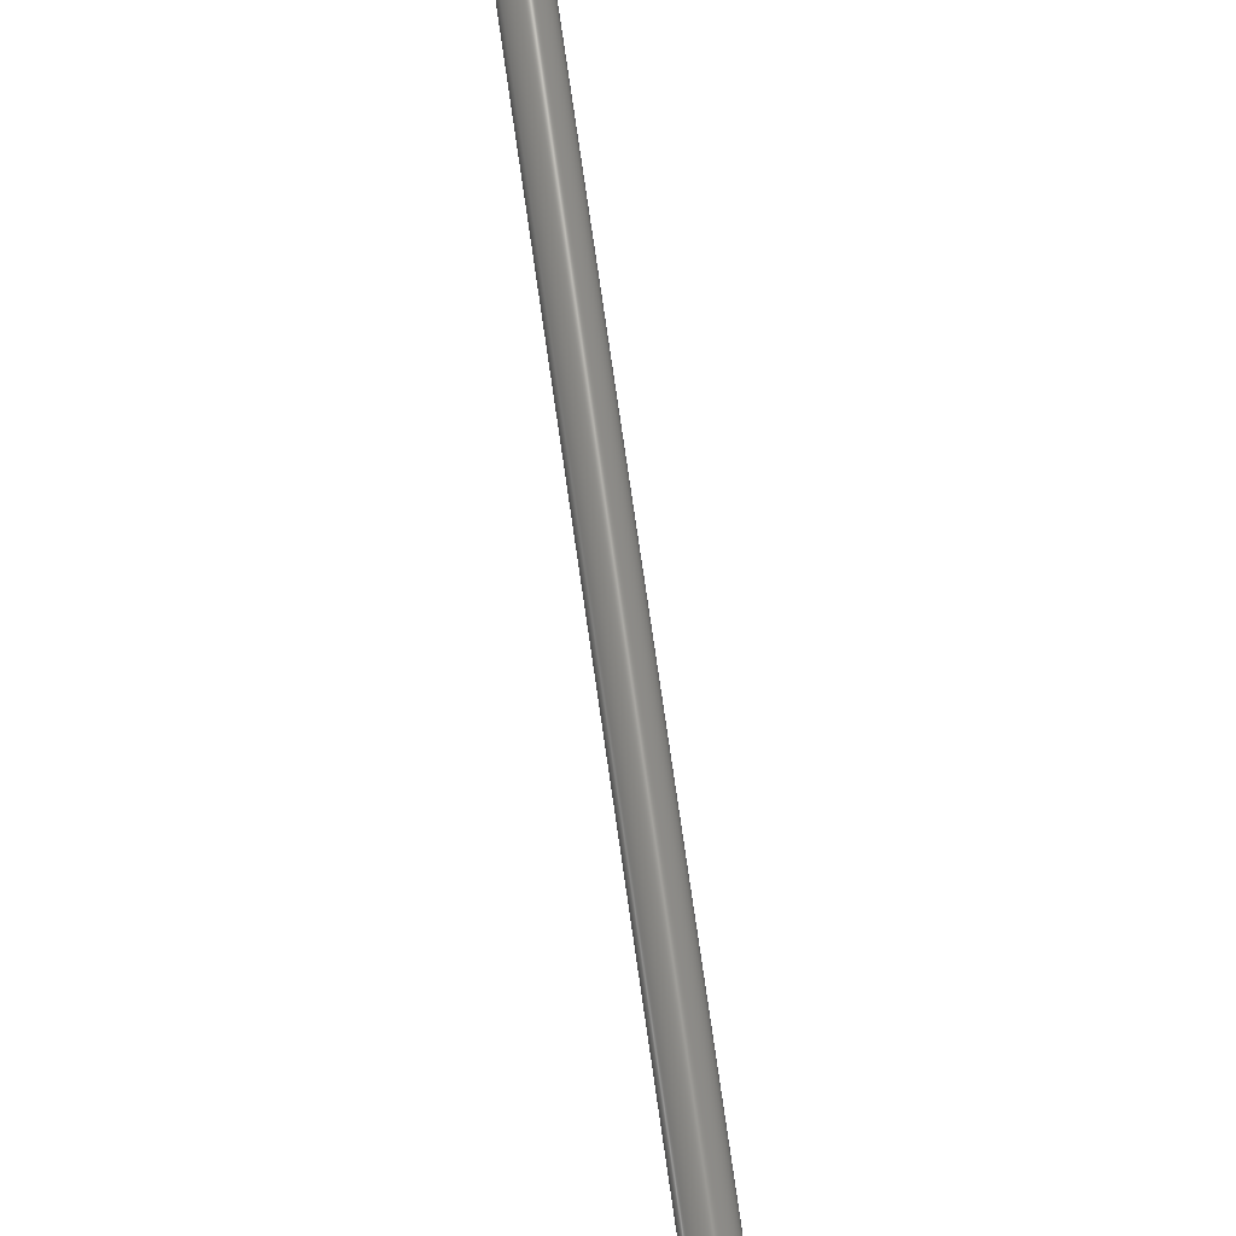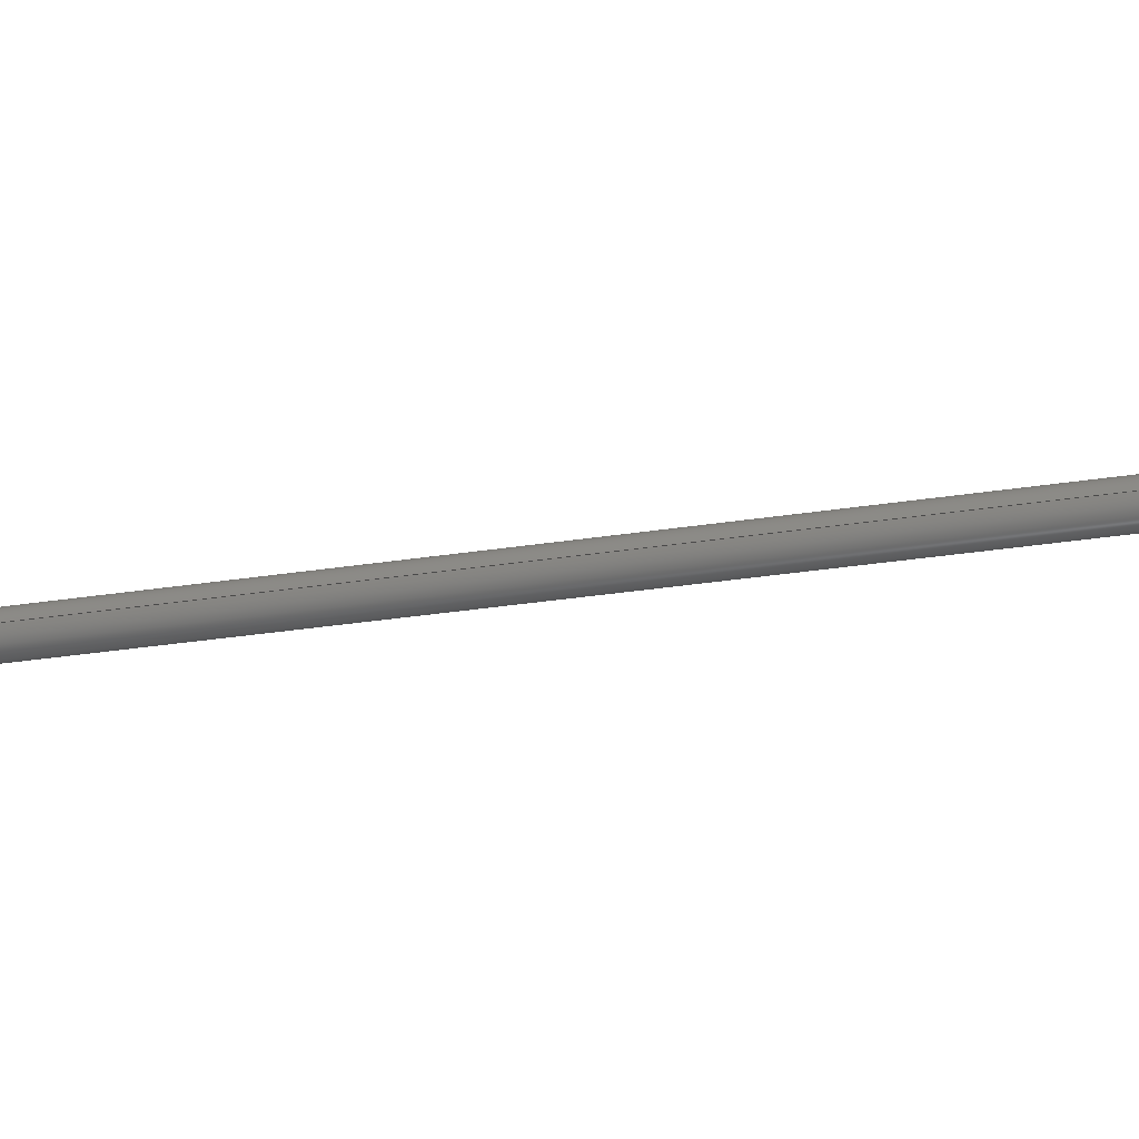
<metadata>
{"format":"step","ext":"step","renderer":"f3d","projection":"perspective","resolution":1024,"background":"white","views":[{"elev":69.1,"azim":-19.9,"up":"+Y"},{"elev":-24.8,"azim":93.4,"up":"+Y"}]}
</metadata>
<code>
ISO-10303-21;
DATA;
#1 = APPLICATION_PROTOCOL_DEFINITION('international standard',
  'automotive_design',2000,#2);
#2 = APPLICATION_CONTEXT(
  'core data for automotive mechanical design processes');
#3 = SHAPE_DEFINITION_REPRESENTATION(#4,#10);
#4 = PRODUCT_DEFINITION_SHAPE('','',#5);
#5 = PRODUCT_DEFINITION('design','',#6,#9);
#6 = PRODUCT_DEFINITION_FORMATION('','',#7);
#7 = PRODUCT('MastLower','MastLower','',(#8));
#8 = PRODUCT_CONTEXT('',#2,'mechanical');
#9 = PRODUCT_DEFINITION_CONTEXT('part definition',#2,'design');
#10 = ADVANCED_BREP_SHAPE_REPRESENTATION('',(#11,#15),#201);
#11 = AXIS2_PLACEMENT_3D('',#12,#13,#14);
#12 = CARTESIAN_POINT('',(0,0,0));
#13 = DIRECTION('',(0,0,1));
#14 = DIRECTION('',(1,0,-0));
#15 = MANIFOLD_SOLID_BREP('',#16);
#16 = CLOSED_SHELL('',(#17,#105,#140,#174));
#17 = ADVANCED_FACE('',(#18),#32,.T.);
#18 = FACE_BOUND('',#19,.F.);
#19 = EDGE_LOOP('',(#20,#50,#77,#78));
#20 = ORIENTED_EDGE('',*,*,#21,.T.);
#21 = EDGE_CURVE('',#22,#24,#26,.T.);
#22 = VERTEX_POINT('',#23);
#23 = CARTESIAN_POINT('',(490.7,0,105.4));
#24 = VERTEX_POINT('',#25);
#25 = CARTESIAN_POINT('',(316,0,927));
#26 = SEAM_CURVE('',#27,(#31,#43),.PCURVE_S1);
#27 = LINE('',#28,#29);
#28 = CARTESIAN_POINT('',(490.7,0,105.4));
#29 = VECTOR('',#30,1);
#30 = DIRECTION('',(-0.2079,0,0.9781));
#31 = PCURVE('',#32,#37);
#32 = CYLINDRICAL_SURFACE('',#33,7);
#33 = AXIS2_PLACEMENT_3D('',#34,#35,#36);
#34 = CARTESIAN_POINT('',(483.8,0,103.9));
#35 = DIRECTION('',(0.2079,-0,-0.9781));
#36 = DIRECTION('',(0.9781,0,0.2079));
#37 = DEFINITIONAL_REPRESENTATION('',(#38),#42);
#38 = LINE('',#39,#40);
#39 = CARTESIAN_POINT('',(-0,0));
#40 = VECTOR('',#41,1);
#41 = DIRECTION('',(-0,-1));
#42 = ( GEOMETRIC_REPRESENTATION_CONTEXT(2) 
PARAMETRIC_REPRESENTATION_CONTEXT() REPRESENTATION_CONTEXT('2D SPACE',''
  ) );
#43 = PCURVE('',#32,#44);
#44 = DEFINITIONAL_REPRESENTATION('',(#45),#49);
#45 = LINE('',#46,#47);
#46 = CARTESIAN_POINT('',(-6.283,0));
#47 = VECTOR('',#48,1);
#48 = DIRECTION('',(-0,-1));
#49 = ( GEOMETRIC_REPRESENTATION_CONTEXT(2) 
PARAMETRIC_REPRESENTATION_CONTEXT() REPRESENTATION_CONTEXT('2D SPACE',''
  ) );
#50 = ORIENTED_EDGE('',*,*,#51,.T.);
#51 = EDGE_CURVE('',#24,#24,#52,.T.);
#52 = SURFACE_CURVE('',#53,(#58,#65),.PCURVE_S1);
#53 = CIRCLE('',#54,7);
#54 = AXIS2_PLACEMENT_3D('',#55,#56,#57);
#55 = CARTESIAN_POINT('',(309.2,0,925.5));
#56 = DIRECTION('',(-0.2079,0,0.9781));
#57 = DIRECTION('',(0.9781,0,0.2079));
#58 = PCURVE('',#32,#59);
#59 = DEFINITIONAL_REPRESENTATION('',(#60),#64);
#60 = LINE('',#61,#62);
#61 = CARTESIAN_POINT('',(-0,-840));
#62 = VECTOR('',#63,1);
#63 = DIRECTION('',(-1,0));
#64 = ( GEOMETRIC_REPRESENTATION_CONTEXT(2) 
PARAMETRIC_REPRESENTATION_CONTEXT() REPRESENTATION_CONTEXT('2D SPACE',''
  ) );
#65 = PCURVE('',#66,#71);
#66 = PLANE('',#67);
#67 = AXIS2_PLACEMENT_3D('',#68,#69,#70);
#68 = CARTESIAN_POINT('',(309.2,5e-16,925.5));
#69 = DIRECTION('',(-0.2079,0,0.9781));
#70 = DIRECTION('',(0.9781,0,0.2079));
#71 = DEFINITIONAL_REPRESENTATION('',(#72),#76);
#72 = CIRCLE('',#73,7);
#73 = AXIS2_PLACEMENT_2D('',#74,#75);
#74 = CARTESIAN_POINT('',(2e-16,-5e-16));
#75 = DIRECTION('',(1,0));
#76 = ( GEOMETRIC_REPRESENTATION_CONTEXT(2) 
PARAMETRIC_REPRESENTATION_CONTEXT() REPRESENTATION_CONTEXT('2D SPACE',''
  ) );
#77 = ORIENTED_EDGE('',*,*,#21,.F.);
#78 = ORIENTED_EDGE('',*,*,#79,.F.);
#79 = EDGE_CURVE('',#22,#22,#80,.T.);
#80 = SURFACE_CURVE('',#81,(#86,#93),.PCURVE_S1);
#81 = CIRCLE('',#82,7);
#82 = AXIS2_PLACEMENT_3D('',#83,#84,#85);
#83 = CARTESIAN_POINT('',(483.8,0,103.9));
#84 = DIRECTION('',(-0.2079,0,0.9781));
#85 = DIRECTION('',(0.9781,0,0.2079));
#86 = PCURVE('',#32,#87);
#87 = DEFINITIONAL_REPRESENTATION('',(#88),#92);
#88 = LINE('',#89,#90);
#89 = CARTESIAN_POINT('',(-0,0));
#90 = VECTOR('',#91,1);
#91 = DIRECTION('',(-1,0));
#92 = ( GEOMETRIC_REPRESENTATION_CONTEXT(2) 
PARAMETRIC_REPRESENTATION_CONTEXT() REPRESENTATION_CONTEXT('2D SPACE',''
  ) );
#93 = PCURVE('',#94,#99);
#94 = PLANE('',#95);
#95 = AXIS2_PLACEMENT_3D('',#96,#97,#98);
#96 = CARTESIAN_POINT('',(483.8,5e-16,103.9));
#97 = DIRECTION('',(-0.2079,0,0.9781));
#98 = DIRECTION('',(0.9781,0,0.2079));
#99 = DEFINITIONAL_REPRESENTATION('',(#100),#104);
#100 = CIRCLE('',#101,7);
#101 = AXIS2_PLACEMENT_2D('',#102,#103);
#102 = CARTESIAN_POINT('',(2e-16,-5e-16));
#103 = DIRECTION('',(1,0));
#104 = ( GEOMETRIC_REPRESENTATION_CONTEXT(2) 
PARAMETRIC_REPRESENTATION_CONTEXT() REPRESENTATION_CONTEXT('2D SPACE',''
  ) );
#105 = ADVANCED_FACE('',(#106,#109),#94,.F.);
#106 = FACE_BOUND('',#107,.F.);
#107 = EDGE_LOOP('',(#108));
#108 = ORIENTED_EDGE('',*,*,#79,.T.);
#109 = FACE_BOUND('',#110,.F.);
#110 = EDGE_LOOP('',(#111));
#111 = ORIENTED_EDGE('',*,*,#112,.F.);
#112 = EDGE_CURVE('',#113,#113,#115,.T.);
#113 = VERTEX_POINT('',#114);
#114 = CARTESIAN_POINT('',(489.7,0,105.2));
#115 = SURFACE_CURVE('',#116,(#121,#128),.PCURVE_S1);
#116 = CIRCLE('',#117,6);
#117 = AXIS2_PLACEMENT_3D('',#118,#119,#120);
#118 = CARTESIAN_POINT('',(483.8,0,103.9));
#119 = DIRECTION('',(-0.2079,0,0.9781));
#120 = DIRECTION('',(0.9781,0,0.2079));
#121 = PCURVE('',#94,#122);
#122 = DEFINITIONAL_REPRESENTATION('',(#123),#127);
#123 = CIRCLE('',#124,6);
#124 = AXIS2_PLACEMENT_2D('',#125,#126);
#125 = CARTESIAN_POINT('',(2e-16,-5e-16));
#126 = DIRECTION('',(1,0));
#127 = ( GEOMETRIC_REPRESENTATION_CONTEXT(2) 
PARAMETRIC_REPRESENTATION_CONTEXT() REPRESENTATION_CONTEXT('2D SPACE',''
  ) );
#128 = PCURVE('',#129,#134);
#129 = CYLINDRICAL_SURFACE('',#130,6);
#130 = AXIS2_PLACEMENT_3D('',#131,#132,#133);
#131 = CARTESIAN_POINT('',(483.8,0,103.9));
#132 = DIRECTION('',(0.2079,-0,-0.9781));
#133 = DIRECTION('',(0.9781,0,0.2079));
#134 = DEFINITIONAL_REPRESENTATION('',(#135),#139);
#135 = LINE('',#136,#137);
#136 = CARTESIAN_POINT('',(-0,0));
#137 = VECTOR('',#138,1);
#138 = DIRECTION('',(-1,0));
#139 = ( GEOMETRIC_REPRESENTATION_CONTEXT(2) 
PARAMETRIC_REPRESENTATION_CONTEXT() REPRESENTATION_CONTEXT('2D SPACE',''
  ) );
#140 = ADVANCED_FACE('',(#141,#144),#66,.T.);
#141 = FACE_BOUND('',#142,.T.);
#142 = EDGE_LOOP('',(#143));
#143 = ORIENTED_EDGE('',*,*,#51,.T.);
#144 = FACE_BOUND('',#145,.T.);
#145 = EDGE_LOOP('',(#146));
#146 = ORIENTED_EDGE('',*,*,#147,.T.);
#147 = EDGE_CURVE('',#148,#148,#150,.T.);
#148 = VERTEX_POINT('',#149);
#149 = CARTESIAN_POINT('',(315,0,926.8));
#150 = SURFACE_CURVE('',#151,(#156,#167),.PCURVE_S1);
#151 = CIRCLE('',#152,6);
#152 = AXIS2_PLACEMENT_3D('',#153,#154,#155);
#153 = CARTESIAN_POINT('',(309.2,0,925.5));
#154 = DIRECTION('',(0.2079,0,-0.9781));
#155 = DIRECTION('',(0.9781,0,0.2079));
#156 = PCURVE('',#66,#157);
#157 = DEFINITIONAL_REPRESENTATION('',(#158),#166);
#158 = ( BOUNDED_CURVE() B_SPLINE_CURVE(2,(#159,#160,#161,#162,#163,#164
,#165),.UNSPECIFIED.,.T.,.F.) B_SPLINE_CURVE_WITH_KNOTS((1,2,2,2,2,1),(
    -2.094,0,2.094,4.189,6.283,
8.378),.UNSPECIFIED.) CURVE() GEOMETRIC_REPRESENTATION_ITEM() 
RATIONAL_B_SPLINE_CURVE((1,0.5,1,0.5,1,0.5,1)) REPRESENTATION_ITEM(
  '') );
#159 = CARTESIAN_POINT('',(6,-5e-16));
#160 = CARTESIAN_POINT('',(6,-10.39));
#161 = CARTESIAN_POINT('',(-3,-5.196));
#162 = CARTESIAN_POINT('',(-12,-1.97e-15));
#163 = CARTESIAN_POINT('',(-3,5.196));
#164 = CARTESIAN_POINT('',(6,10.39));
#165 = CARTESIAN_POINT('',(6,-5e-16));
#166 = ( GEOMETRIC_REPRESENTATION_CONTEXT(2) 
PARAMETRIC_REPRESENTATION_CONTEXT() REPRESENTATION_CONTEXT('2D SPACE',''
  ) );
#167 = PCURVE('',#129,#168);
#168 = DEFINITIONAL_REPRESENTATION('',(#169),#173);
#169 = LINE('',#170,#171);
#170 = CARTESIAN_POINT('',(-6.283,-840));
#171 = VECTOR('',#172,1);
#172 = DIRECTION('',(1,-0));
#173 = ( GEOMETRIC_REPRESENTATION_CONTEXT(2) 
PARAMETRIC_REPRESENTATION_CONTEXT() REPRESENTATION_CONTEXT('2D SPACE',''
  ) );
#174 = ADVANCED_FACE('',(#175),#129,.F.);
#175 = FACE_BOUND('',#176,.T.);
#176 = EDGE_LOOP('',(#177,#178,#199,#200));
#177 = ORIENTED_EDGE('',*,*,#112,.F.);
#178 = ORIENTED_EDGE('',*,*,#179,.T.);
#179 = EDGE_CURVE('',#113,#148,#180,.T.);
#180 = SEAM_CURVE('',#181,(#185,#192),.PCURVE_S1);
#181 = LINE('',#182,#183);
#182 = CARTESIAN_POINT('',(489.7,0,105.2));
#183 = VECTOR('',#184,1);
#184 = DIRECTION('',(-0.2079,0,0.9781));
#185 = PCURVE('',#129,#186);
#186 = DEFINITIONAL_REPRESENTATION('',(#187),#191);
#187 = LINE('',#188,#189);
#188 = CARTESIAN_POINT('',(-6.283,0));
#189 = VECTOR('',#190,1);
#190 = DIRECTION('',(-0,-1));
#191 = ( GEOMETRIC_REPRESENTATION_CONTEXT(2) 
PARAMETRIC_REPRESENTATION_CONTEXT() REPRESENTATION_CONTEXT('2D SPACE',''
  ) );
#192 = PCURVE('',#129,#193);
#193 = DEFINITIONAL_REPRESENTATION('',(#194),#198);
#194 = LINE('',#195,#196);
#195 = CARTESIAN_POINT('',(-0,0));
#196 = VECTOR('',#197,1);
#197 = DIRECTION('',(-0,-1));
#198 = ( GEOMETRIC_REPRESENTATION_CONTEXT(2) 
PARAMETRIC_REPRESENTATION_CONTEXT() REPRESENTATION_CONTEXT('2D SPACE',''
  ) );
#199 = ORIENTED_EDGE('',*,*,#147,.F.);
#200 = ORIENTED_EDGE('',*,*,#179,.F.);
#201 = ( GEOMETRIC_REPRESENTATION_CONTEXT(3) 
GLOBAL_UNCERTAINTY_ASSIGNED_CONTEXT((#205)) GLOBAL_UNIT_ASSIGNED_CONTEXT
((#202,#203,#204)) REPRESENTATION_CONTEXT('Context #1',
  '3D Context with UNIT and UNCERTAINTY') );
#202 = ( LENGTH_UNIT() NAMED_UNIT(*) SI_UNIT(.MILLI.,.METRE.) );
#203 = ( NAMED_UNIT(*) PLANE_ANGLE_UNIT() SI_UNIT($,.RADIAN.) );
#204 = ( NAMED_UNIT(*) SI_UNIT($,.STERADIAN.) SOLID_ANGLE_UNIT() );
#205 = UNCERTAINTY_MEASURE_WITH_UNIT(LENGTH_MEASURE(1e-07),#202,
  'distance_accuracy_value','confusion accuracy');
#206 = PRODUCT_RELATED_PRODUCT_CATEGORY('part',$,(#7));
#207 = MECHANICAL_DESIGN_GEOMETRIC_PRESENTATION_REPRESENTATION('',(#208)
  ,#201);
#208 = STYLED_ITEM('color',(#209),#15);
#209 = PRESENTATION_STYLE_ASSIGNMENT((#210,#216));
#210 = SURFACE_STYLE_USAGE(.BOTH.,#211);
#211 = SURFACE_SIDE_STYLE('',(#212));
#212 = SURFACE_STYLE_FILL_AREA(#213);
#213 = FILL_AREA_STYLE('',(#214));
#214 = FILL_AREA_STYLE_COLOUR('',#215);
#215 = COLOUR_RGB('',0.3294,0.3294,0.502);
#216 = CURVE_STYLE('',#217,POSITIVE_LENGTH_MEASURE(0.1),#215);
#217 = DRAUGHTING_PRE_DEFINED_CURVE_FONT('continuous');
ENDSEC;
END-ISO-10303-21;

</code>
